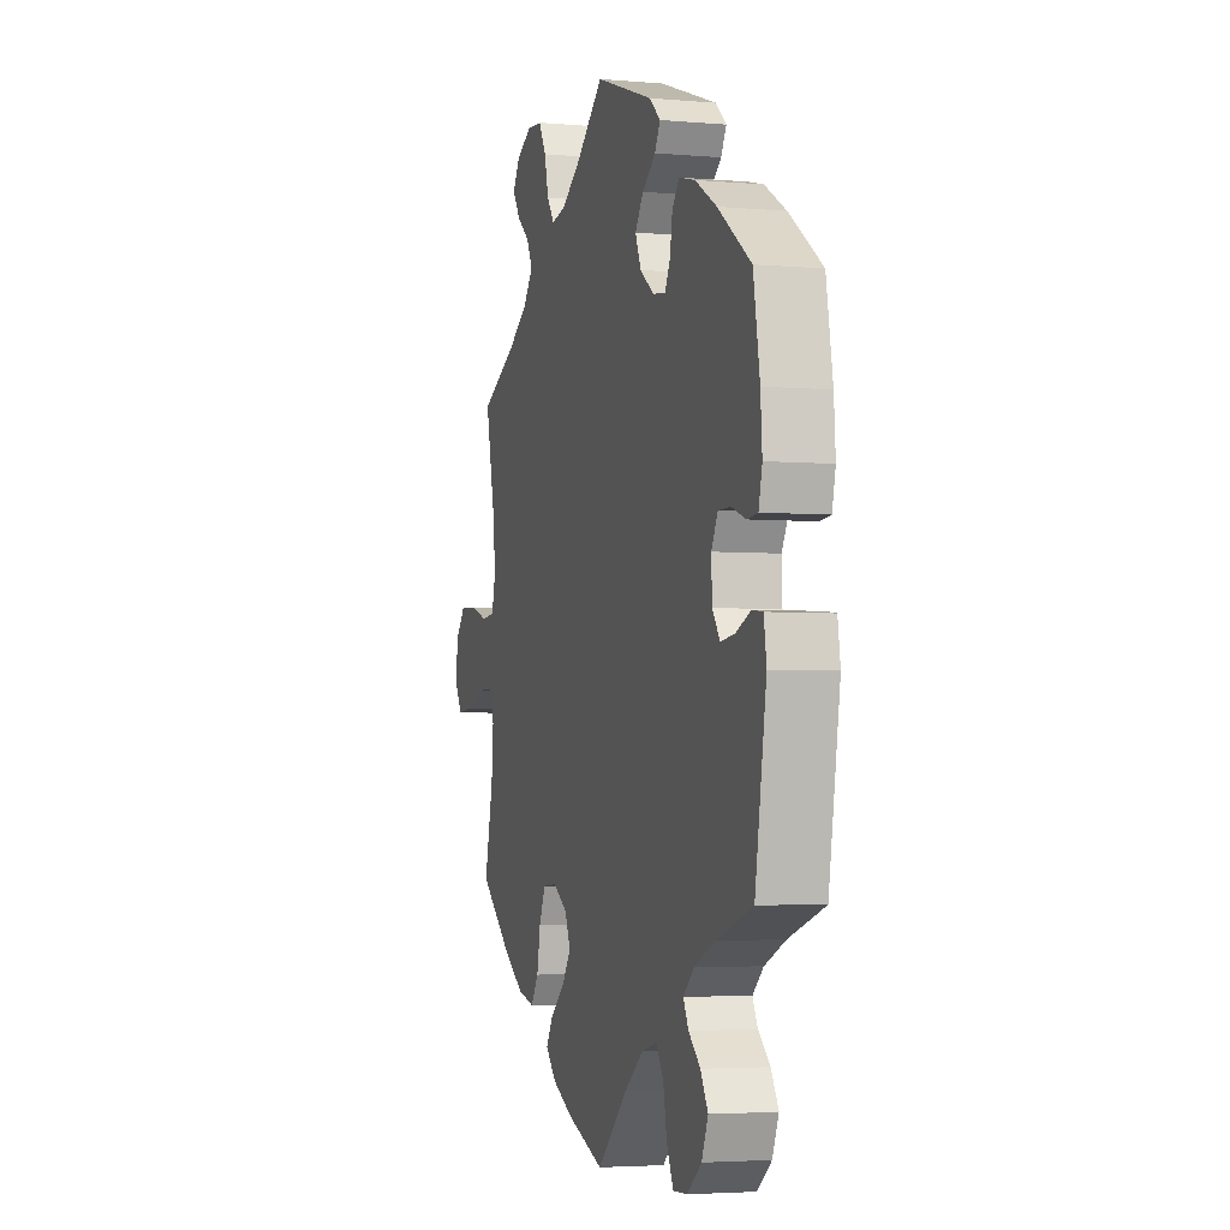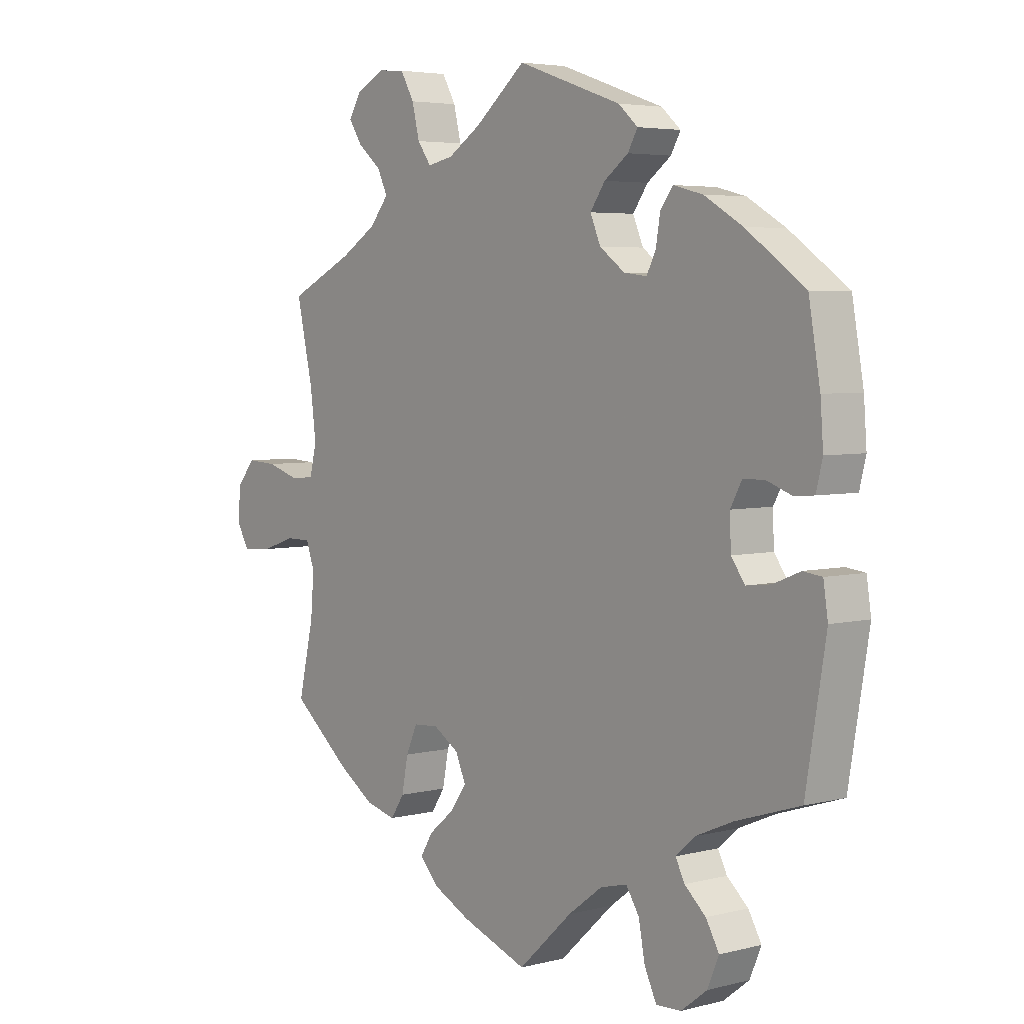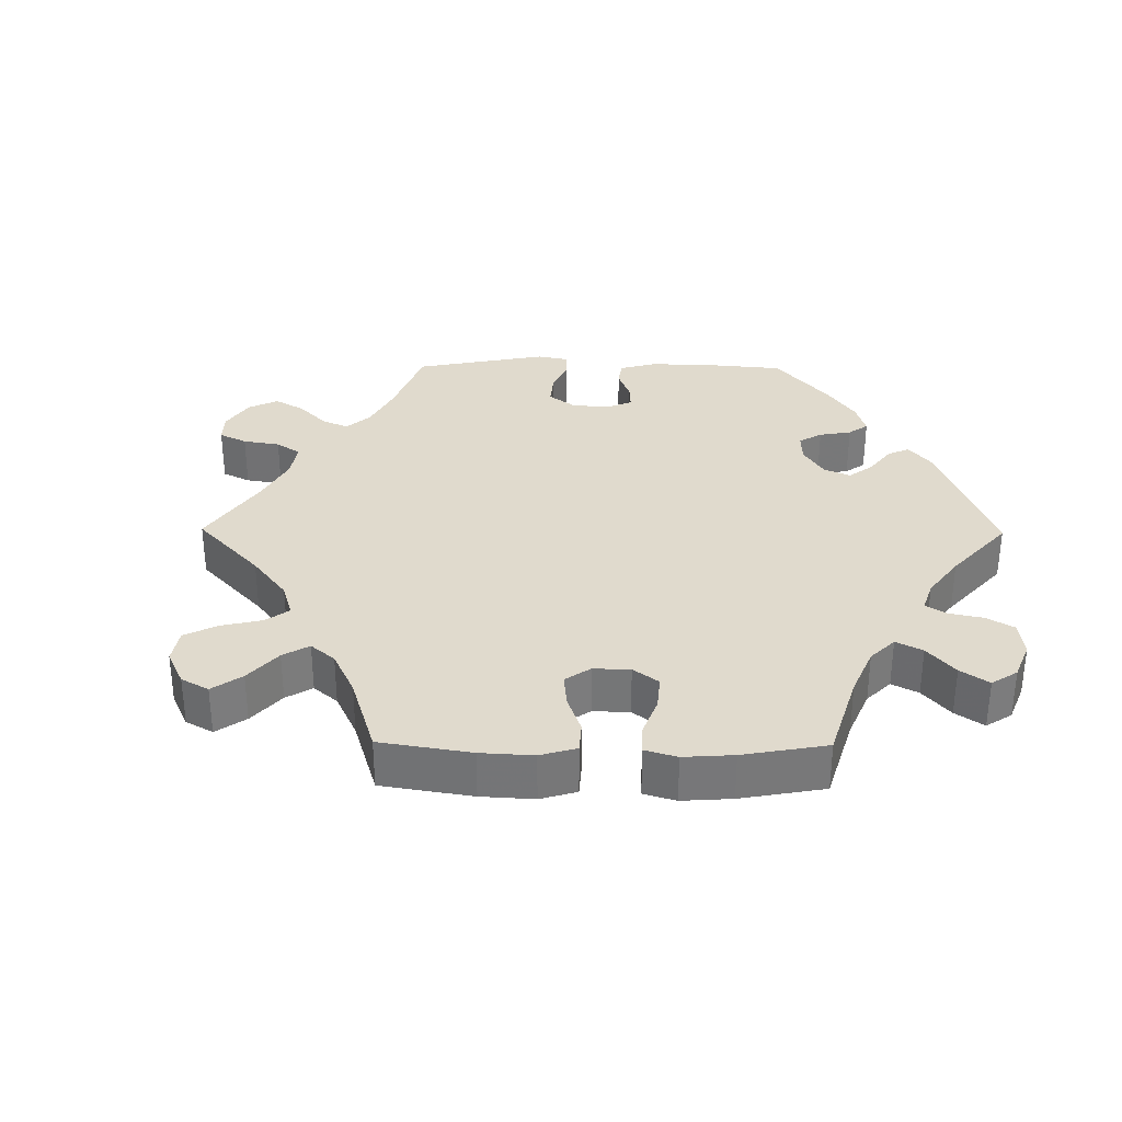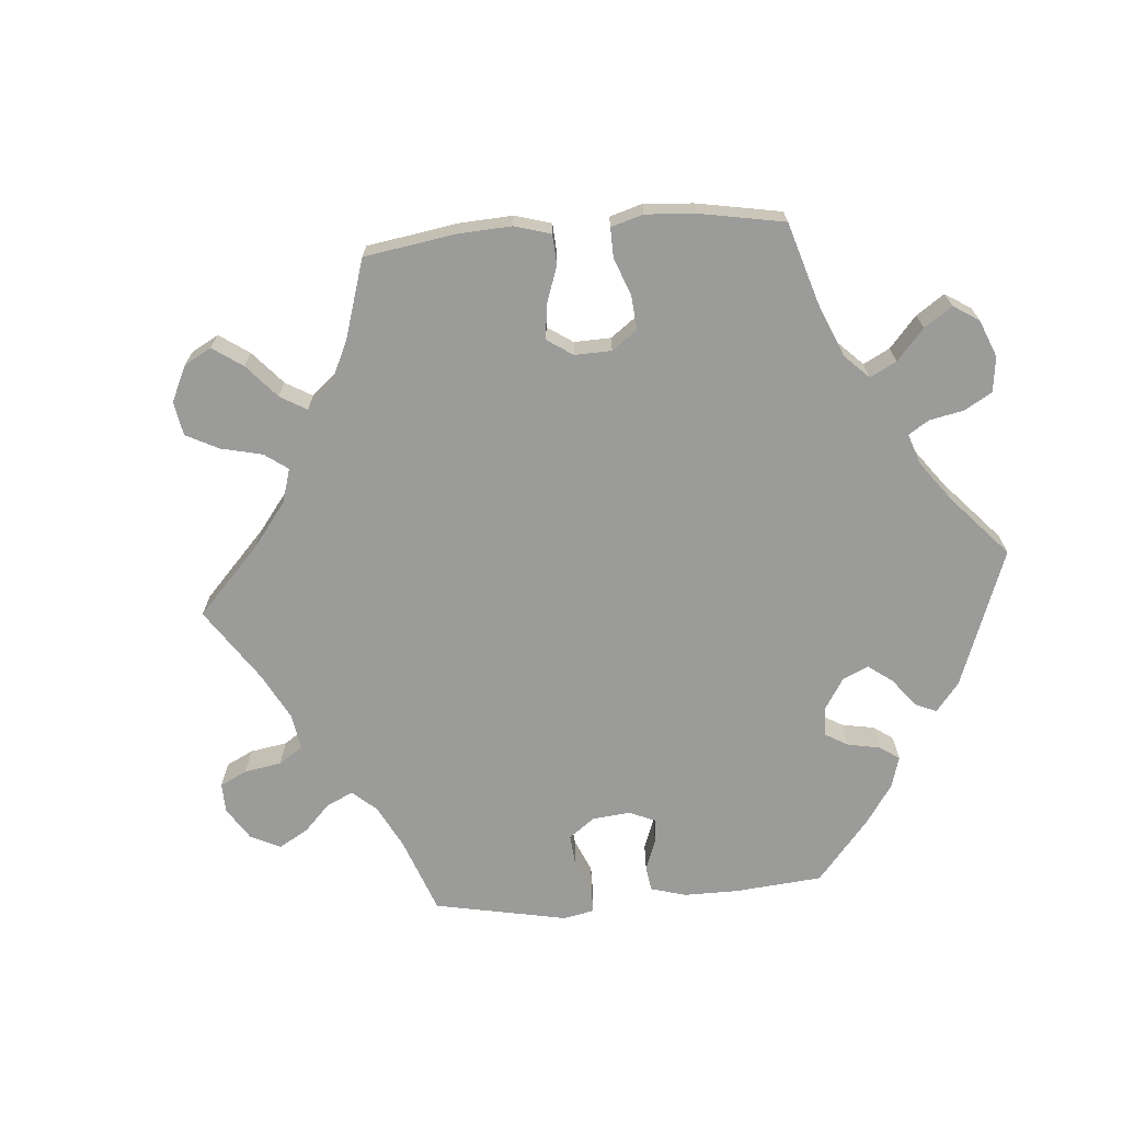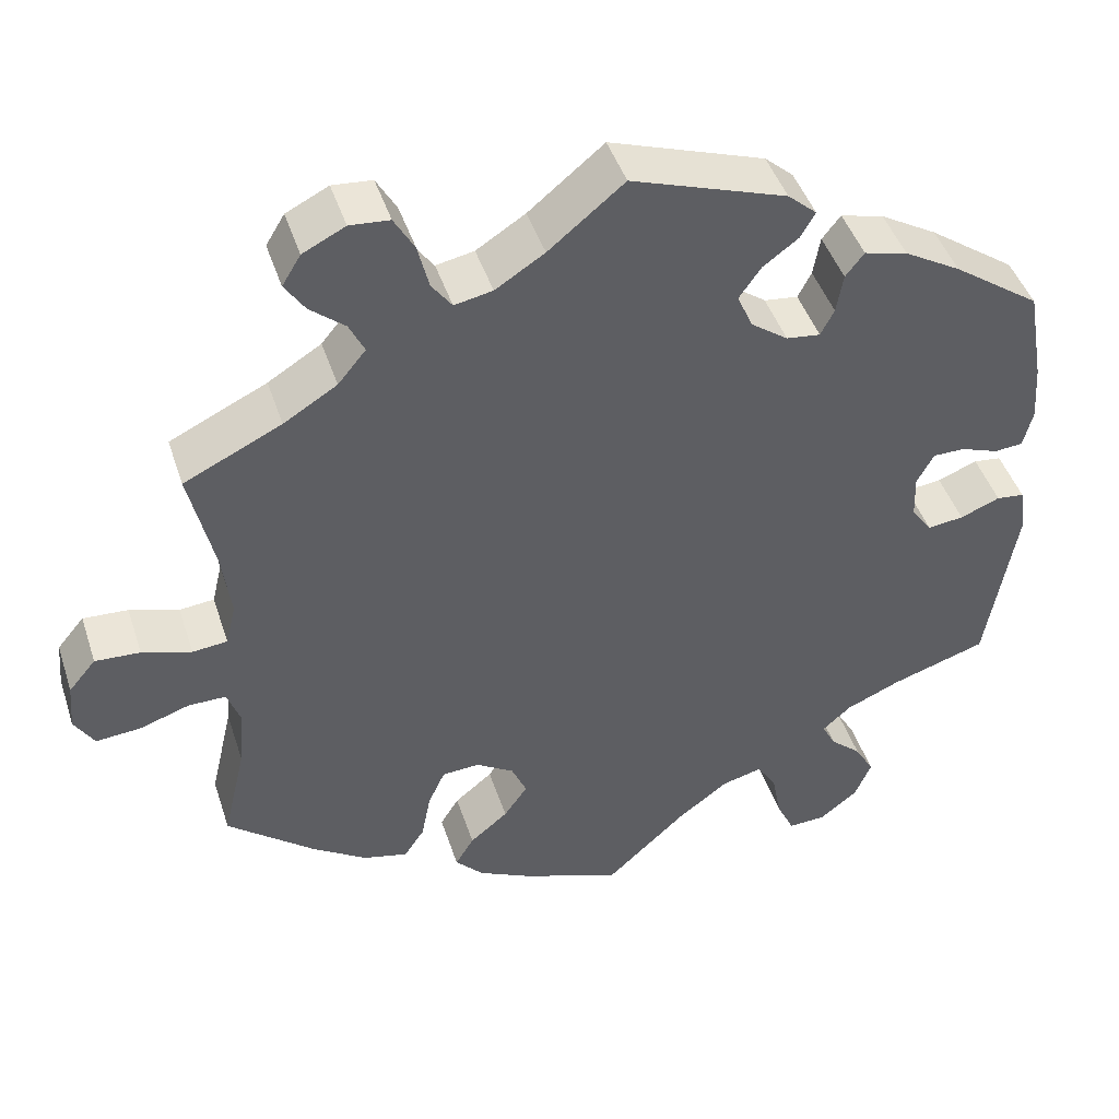
<metadata>
{"format":"obj","ext":"obj","renderer":"f3d","projection":"perspective","resolution":1024,"background":"white","views":[{"elev":-3.7,"azim":-106.3,"up":"+Z"},{"elev":4.5,"azim":-129.1,"up":"+Z"},{"elev":33.0,"azim":150.6,"up":"+Y"},{"elev":-69.6,"azim":154.7,"up":"+Y"},{"elev":45.1,"azim":162.2,"up":"+Z"}]}
</metadata>
<code>
v 0.089 0.07 0.505
v 0.147 0.07 0.468
v 0.192 0.07 0.459
v 0.216 0.07 0.492
v 0.229 0.07 0.545
v 0.253 0.07 0.587
v 0.3 0.07 0.591
v 0.35 0.07 0.566
v 0.372 0.07 0.53
v 0.348 0.07 0.494
v 0.307 0.07 0.46
v 0.289 0.07 0.423
v 0.322 0.07 0.383
v 0.385 0.07 0.344
v 0.5 0.07 0.289
v 0.471 0.07 0.161
v 0.461 0.07 0.083
v 0.473 0.07 0.033
v 0.514 0.07 0.029
v 0.572 0.07 0.047
v 0.625 0.07 0.05
v 0.657 0.07 0.012
v 0.662 0.07 -0.044
v 0.639 0.07 -0.082
v 0.587 0.07 -0.078
v 0.527 0.07 -0.058
v 0.483 0.07 -0.058
v 0.468 0.07 -0.1
v 0.474 0.07 -0.171
v 0.501 0.07 -0.288
v 0.398 0.07 -0.372
v 0.334 0.07 -0.414
v 0.281 0.07 -0.427
v 0.257 0.07 -0.391
v 0.246 0.07 -0.334
v 0.226 0.07 -0.29
v 0.182 0.07 -0.287
v 0.137 0.07 -0.315
v 0.119 0.07 -0.356
v 0.147 0.07 -0.396
v 0.192 0.07 -0.433
v 0.214 0.07 -0.469
v 0.181 0.07 -0.504
v 0.116 0.07 -0.536
v 0 0.07 -0.578
v -0.095 0.07 -0.49
v -0.155 0.07 -0.445
v -0.202 0.07 -0.433
v -0.225 0.07 -0.469
v -0.236 0.07 -0.527
v -0.257 0.07 -0.571
v -0.301 0.07 -0.569
v -0.346 0.07 -0.534
v -0.366 0.07 -0.487
v -0.343 0.07 -0.447
v -0.306 0.07 -0.414
v -0.29 0.07 -0.383
v -0.324 0.07 -0.353
v -0.389 0.07 -0.325
v -0.501 0.07 -0.289
v -0.536 0.07 -0.08
v -0.528 0.07 -0.028
v -0.495 0.07 -0.024
v -0.448 0.07 -0.043
v -0.405 0.07 -0.048
v -0.381 0.07 -0.015
v -0.379 0.07 0.038
v -0.399 0.07 0.075
v -0.437 0.07 0.075
v -0.481 0.07 0.059
v -0.515 0.07 0.062
v -0.526 0.07 0.107
v -0.521 0.07 0.175
v -0.501 0.07 0.289
v -0.398 0.07 0.362
v -0.331 0.07 0.401
v -0.28 0.07 0.414
v -0.258 0.07 0.386
v -0.25 0.07 0.339
v -0.234 0.07 0.308
v -0.194 0.07 0.313
v -0.15 0.07 0.345
v -0.132 0.07 0.387
v -0.158 0.07 0.424
v -0.2 0.07 0.455
v -0.217 0.07 0.485
v -0.183 0.07 0.515
v 0 0.07 0.578
v 0.089 0 0.505
v 0.147 0 0.468
v 0.192 0 0.459
v 0.216 0 0.492
v 0.229 0 0.545
v 0.253 0 0.587
v 0.3 0 0.591
v 0.35 0 0.566
v 0.372 0 0.53
v 0.348 0 0.494
v 0.307 0 0.46
v 0.289 0 0.423
v 0.322 0 0.383
v 0.385 0 0.344
v 0.5 0 0.289
v 0.471 0 0.161
v 0.461 0 0.083
v 0.473 0 0.033
v 0.514 0 0.029
v 0.572 0 0.047
v 0.625 0 0.05
v 0.657 0 0.012
v 0.662 0 -0.044
v 0.639 0 -0.082
v 0.587 0 -0.078
v 0.527 0 -0.058
v 0.483 0 -0.058
v 0.468 0 -0.1
v 0.474 0 -0.171
v 0.501 0 -0.288
v 0.398 0 -0.372
v 0.334 0 -0.414
v 0.281 0 -0.427
v 0.257 0 -0.391
v 0.246 0 -0.334
v 0.226 0 -0.29
v 0.182 0 -0.287
v 0.137 0 -0.315
v 0.119 0 -0.356
v 0.147 0 -0.396
v 0.192 0 -0.433
v 0.214 0 -0.469
v 0.181 0 -0.504
v 0.116 0 -0.536
v 0 0 -0.578
v -0.095 0 -0.49
v -0.155 0 -0.445
v -0.202 0 -0.433
v -0.225 0 -0.469
v -0.236 0 -0.527
v -0.257 0 -0.571
v -0.301 0 -0.569
v -0.346 0 -0.534
v -0.366 0 -0.487
v -0.343 0 -0.447
v -0.306 0 -0.414
v -0.29 0 -0.383
v -0.324 0 -0.353
v -0.389 0 -0.325
v -0.501 0 -0.289
v -0.536 0 -0.08
v -0.528 0 -0.028
v -0.495 0 -0.024
v -0.448 0 -0.043
v -0.405 0 -0.048
v -0.381 0 -0.015
v -0.379 0 0.038
v -0.399 0 0.075
v -0.437 0 0.075
v -0.481 0 0.059
v -0.515 0 0.062
v -0.526 0 0.107
v -0.521 0 0.175
v -0.501 0 0.289
v -0.398 0 0.362
v -0.331 0 0.401
v -0.28 0 0.414
v -0.258 0 0.386
v -0.25 0 0.339
v -0.234 0 0.308
v -0.194 0 0.313
v -0.15 0 0.345
v -0.132 0 0.387
v -0.158 0 0.424
v -0.2 0 0.455
v -0.217 0 0.485
v -0.183 0 0.515
v 0 0 0.578
f 87 88 1
f 84 85 86 87
f 83 84 87 1
f 82 83 1 2
f 81 82 2 3
f 76 77 78 79
f 76 79 80
f 75 76 80
f 74 75 80
f 73 74 80
f 72 73 80 81
f 69 70 71 72
f 68 69 72 81
f 61 62 63 64
f 59 60 61 64
f 58 59 64 65
f 57 58 65 66
f 53 54 55 56
f 53 56 57
f 52 53 57
f 49 50 51 52
f 48 49 52 57
f 47 48 57 66
f 43 44 45 46
f 40 41 42 43
f 39 40 43 46
f 38 39 46 47
f 32 33 34 35
f 32 35 36
f 29 30 31 32
f 28 29 32 36
f 27 28 36 37
f 23 24 25 26
f 23 26 27
f 22 23 27
f 19 20 21 22
f 18 19 22 27
f 17 18 27 37
f 14 15 16
f 13 14 16 17
f 12 13 17 37
f 8 9 10 11
f 8 11 12
f 7 8 12
f 4 5 6 7
f 3 4 7 12
f 67 68 81 3
f 38 47 66 67
f 37 38 67
f 3 12 37 67
f 89 176 175
f 175 174 173 172
f 89 175 172 171
f 90 89 171 170
f 91 90 170 169
f 167 166 165 164
f 168 167 164
f 168 164 163
f 168 163 162
f 168 162 161
f 169 168 161 160
f 160 159 158 157
f 169 160 157 156
f 152 151 150 149
f 152 149 148 147
f 153 152 147 146
f 154 153 146 145
f 144 143 142 141
f 145 144 141
f 145 141 140
f 140 139 138 137
f 145 140 137 136
f 154 145 136 135
f 134 133 132 131
f 131 130 129 128
f 134 131 128 127
f 135 134 127 126
f 123 122 121 120
f 124 123 120
f 120 119 118 117
f 124 120 117 116
f 125 124 116 115
f 114 113 112 111
f 115 114 111
f 115 111 110
f 110 109 108 107
f 115 110 107 106
f 125 115 106 105
f 104 103 102
f 105 104 102 101
f 125 105 101 100
f 99 98 97 96
f 100 99 96
f 100 96 95
f 95 94 93 92
f 100 95 92 91
f 91 169 156 155
f 155 154 135 126
f 155 126 125
f 155 125 100 91
f 1 89 90 2
f 2 90 91 3
f 3 91 92 4
f 4 92 93 5
f 5 93 94 6
f 6 94 95 7
f 7 95 96 8
f 8 96 97 9
f 9 97 98 10
f 10 98 99 11
f 11 99 100 12
f 12 100 101 13
f 13 101 102 14
f 14 102 103 15
f 15 103 104 16
f 16 104 105 17
f 17 105 106 18
f 18 106 107 19
f 19 107 108 20
f 20 108 109 21
f 21 109 110 22
f 22 110 111 23
f 23 111 112 24
f 24 112 113 25
f 25 113 114 26
f 26 114 115 27
f 27 115 116 28
f 28 116 117 29
f 29 117 118 30
f 30 118 119 31
f 31 119 120 32
f 32 120 121 33
f 33 121 122 34
f 34 122 123 35
f 35 123 124 36
f 36 124 125 37
f 37 125 126 38
f 38 126 127 39
f 39 127 128 40
f 40 128 129 41
f 41 129 130 42
f 42 130 131 43
f 43 131 132 44
f 44 132 133 45
f 45 133 134 46
f 46 134 135 47
f 47 135 136 48
f 48 136 137 49
f 49 137 138 50
f 50 138 139 51
f 51 139 140 52
f 52 140 141 53
f 53 141 142 54
f 54 142 143 55
f 55 143 144 56
f 56 144 145 57
f 57 145 146 58
f 58 146 147 59
f 59 147 148 60
f 60 148 149 61
f 61 149 150 62
f 62 150 151 63
f 63 151 152 64
f 64 152 153 65
f 65 153 154 66
f 66 154 155 67
f 67 155 156 68
f 68 156 157 69
f 69 157 158 70
f 70 158 159 71
f 71 159 160 72
f 72 160 161 73
f 73 161 162 74
f 74 162 163 75
f 75 163 164 76
f 76 164 165 77
f 77 165 166 78
f 78 166 167 79
f 79 167 168 80
f 80 168 169 81
f 81 169 170 82
f 82 170 171 83
f 83 171 172 84
f 84 172 173 85
f 85 173 174 86
f 86 174 175 87
f 87 175 176 88
f 88 176 89 1

</code>
